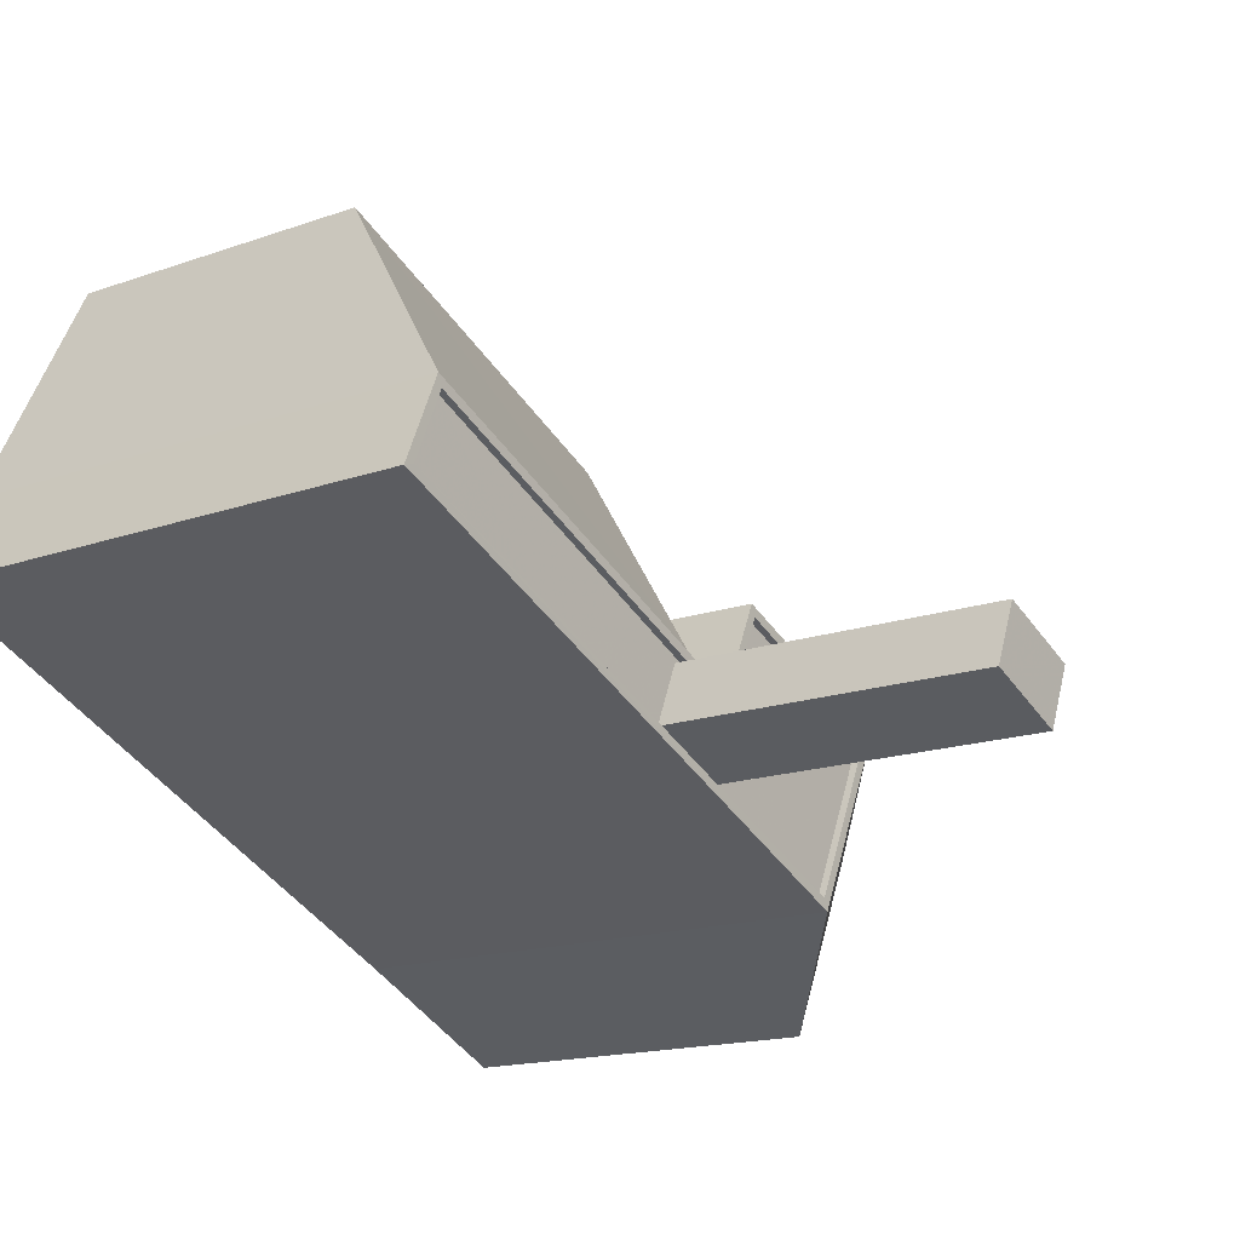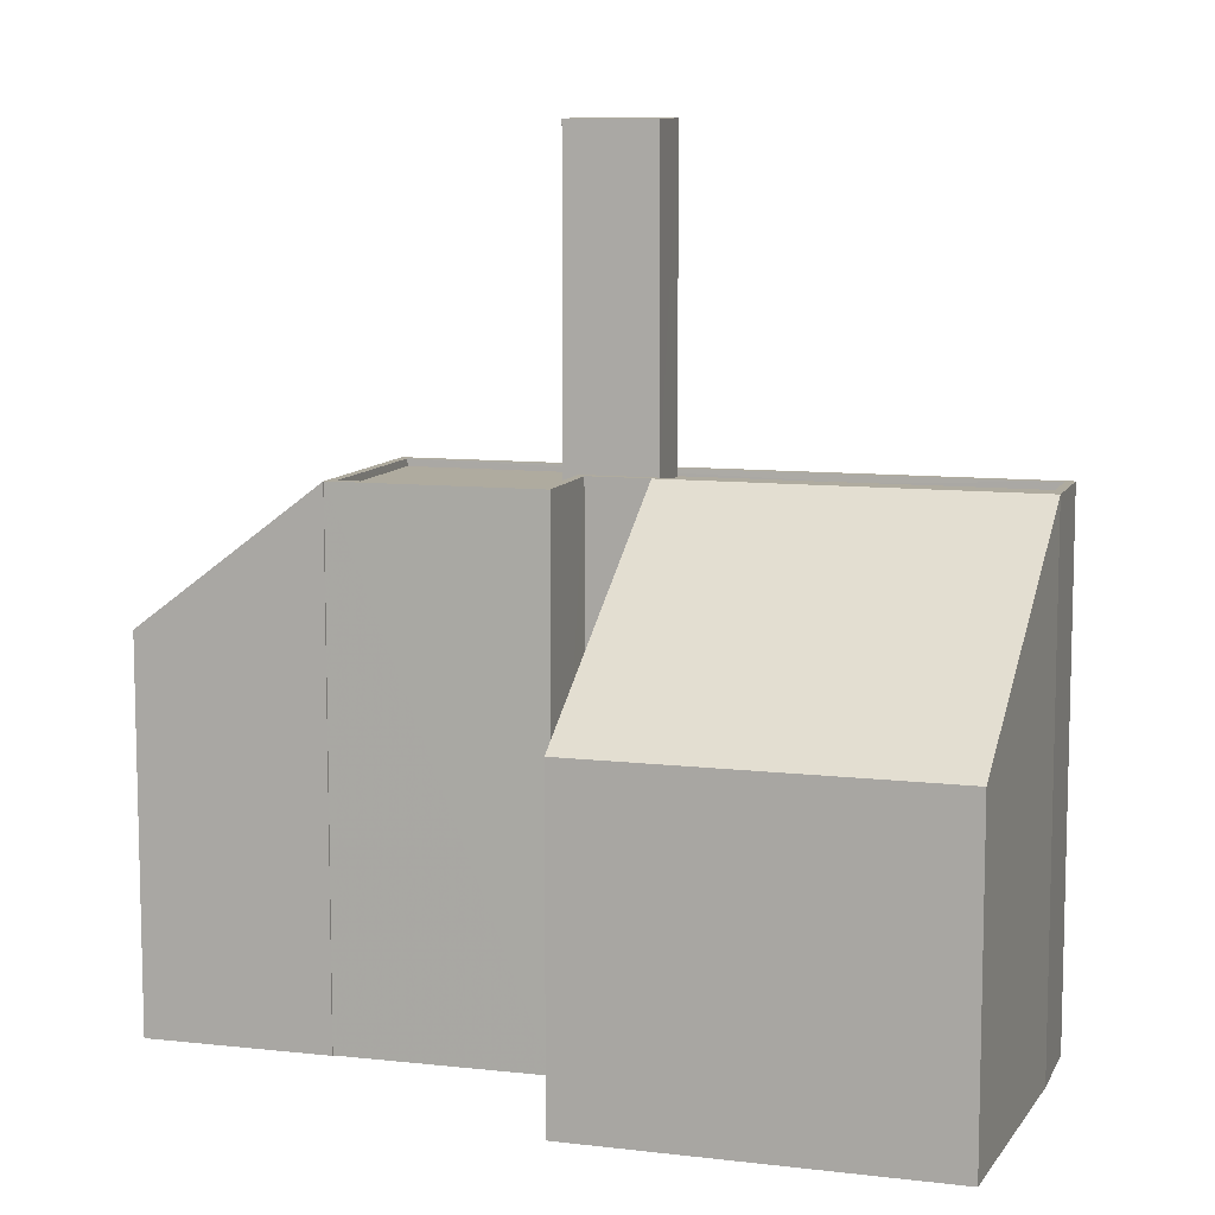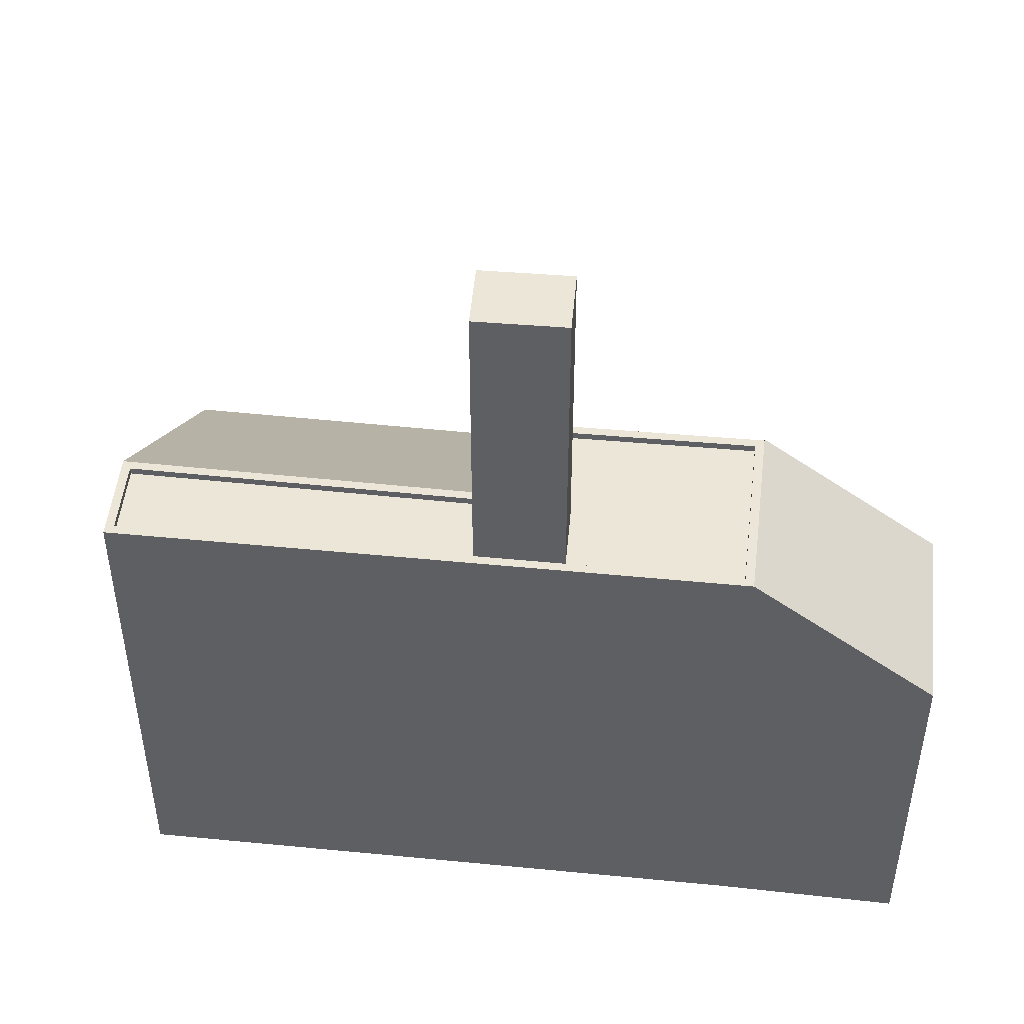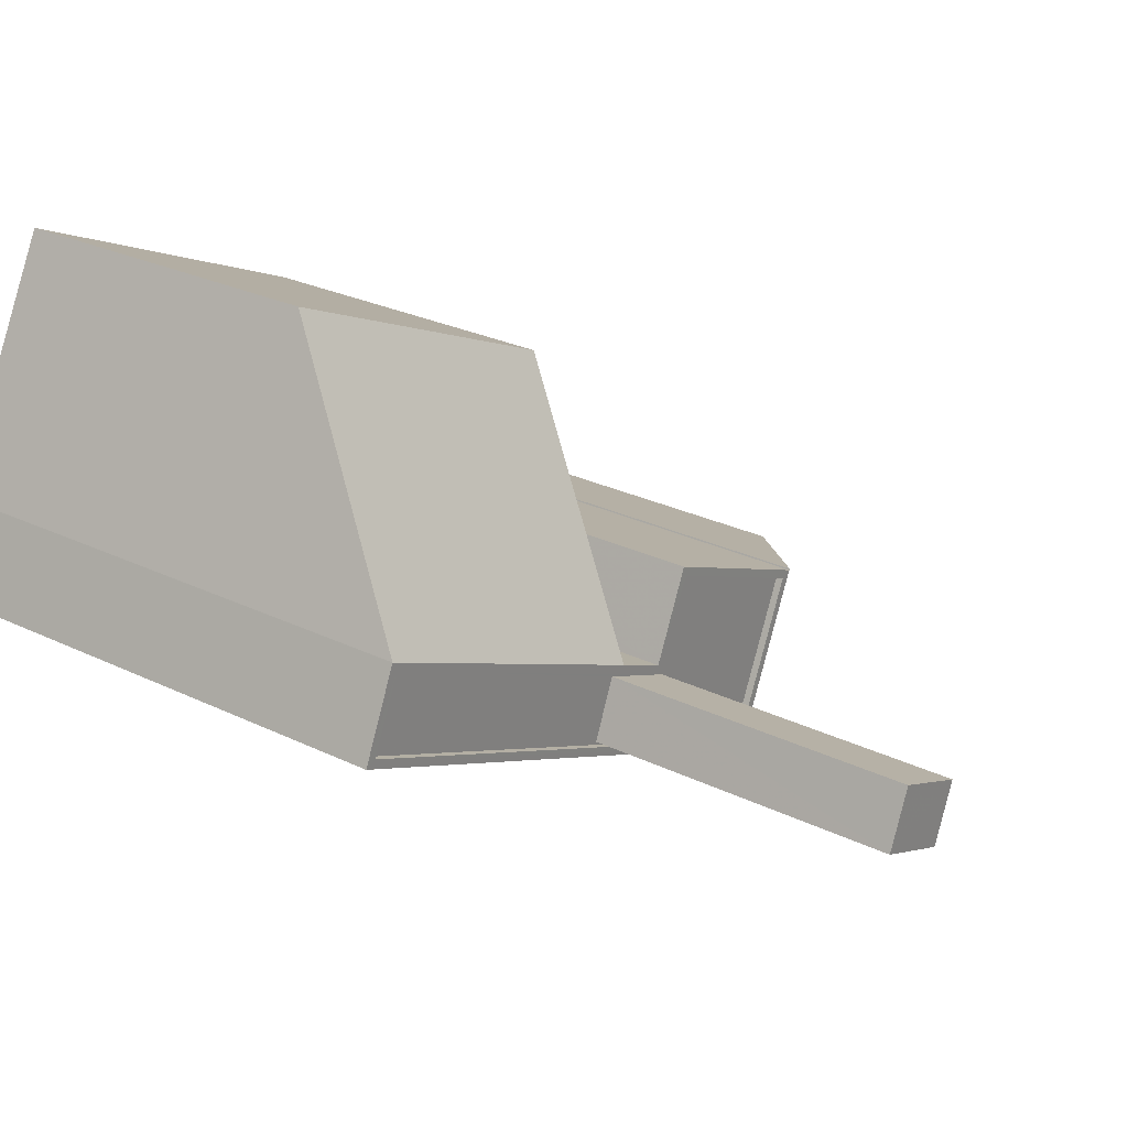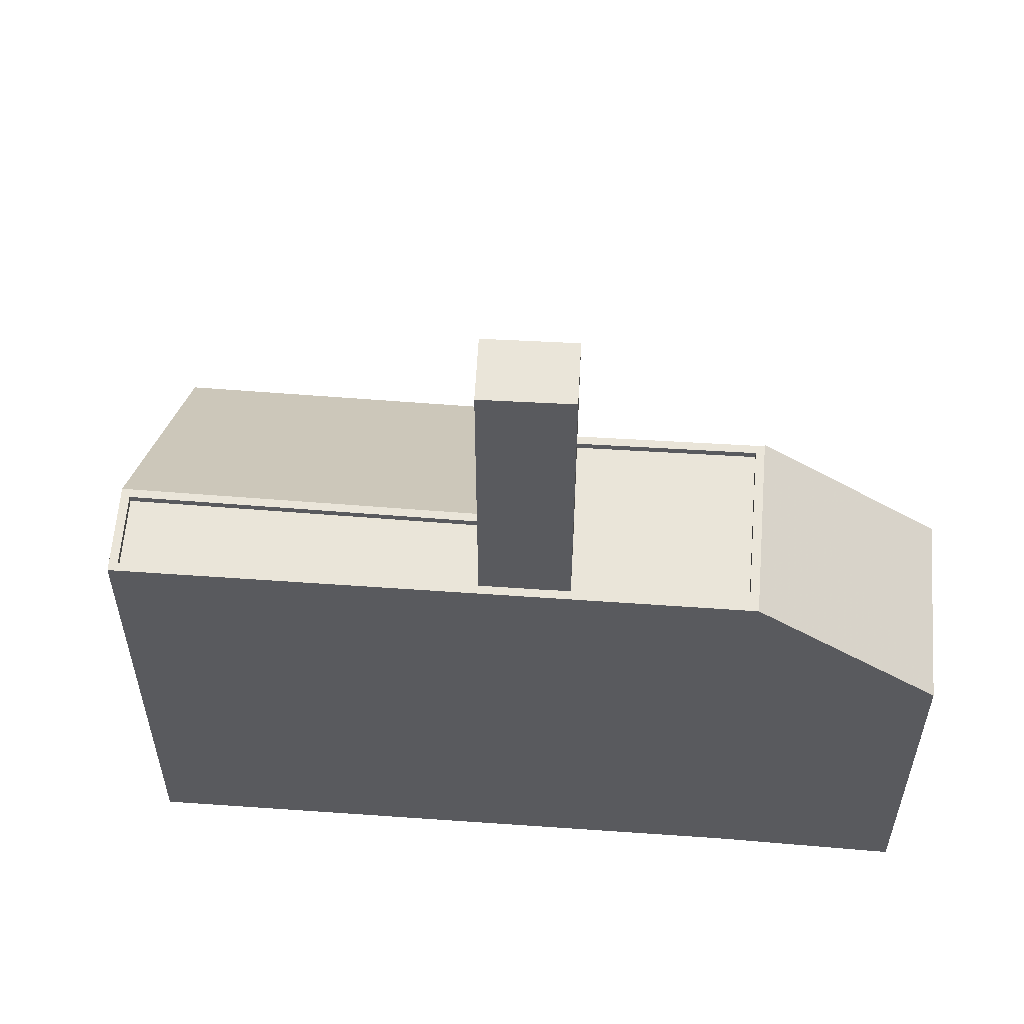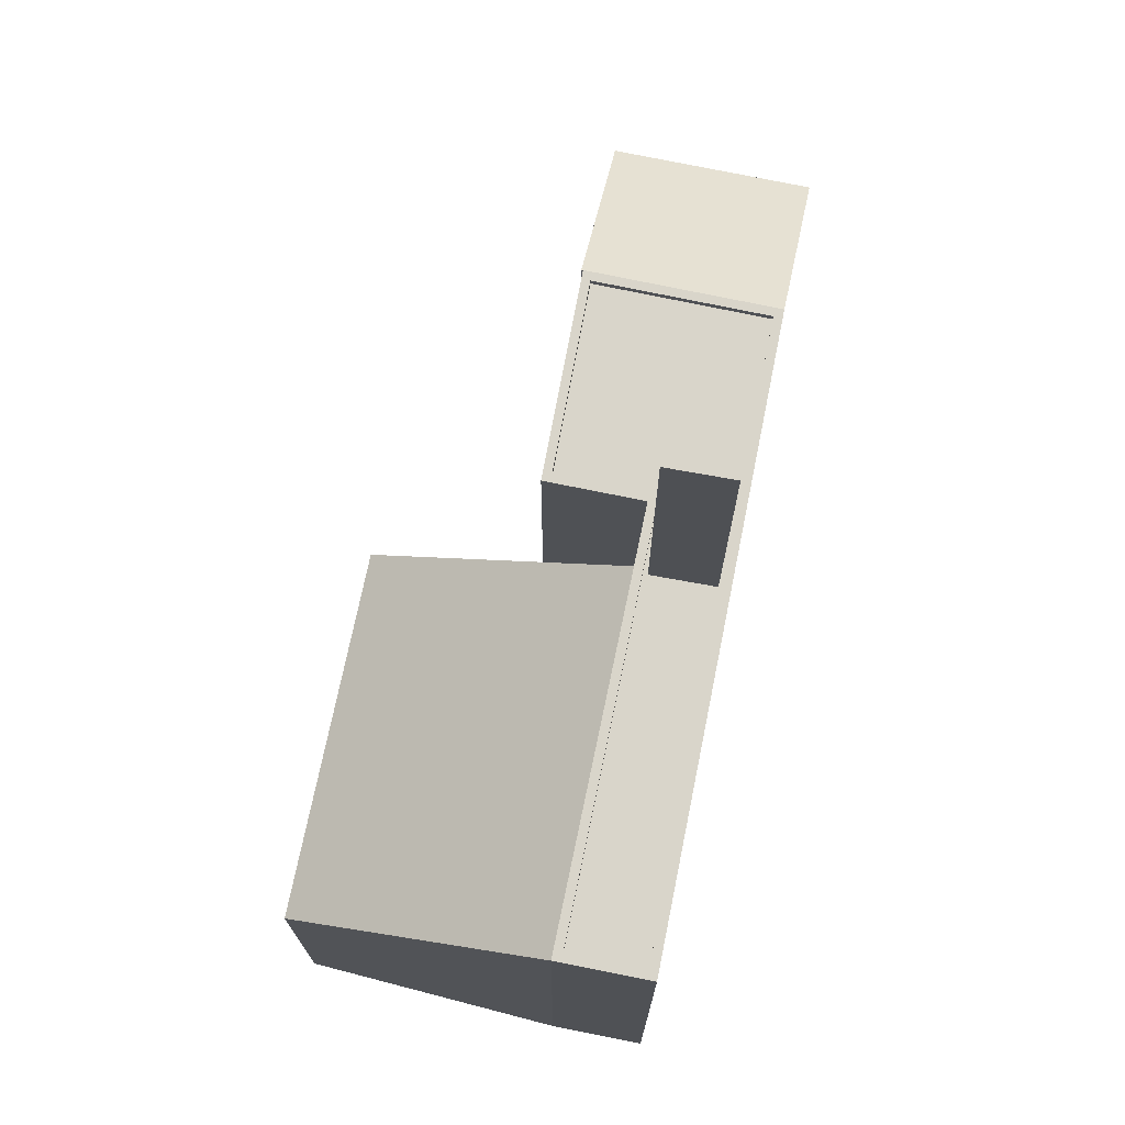
<metadata>
{"format":"obj","ext":"obj","renderer":"f3d","projection":"perspective","resolution":1024,"background":"white","views":[{"elev":-15.9,"azim":-53.4,"up":"+Y"},{"elev":9.6,"azim":172.9,"up":"+Z"},{"elev":49.1,"azim":-17.7,"up":"+Z"},{"elev":27.1,"azim":-53.0,"up":"+Y"},{"elev":58.3,"azim":-19.7,"up":"+Z"},{"elev":74.4,"azim":-102.6,"up":"+Z"}]}
</metadata>
<code>
v -1.249e+04 -3.381e+04 36.25
v -1.247e+04 -3.382e+04 36.25
v -1.248e+04 -3.383e+04 36.25
v -1.249e+04 -3.382e+04 36.25
v -1.249e+04 -3.383e+04 36.25
v -1.246e+04 -3.383e+04 36.25
v -1.247e+04 -3.383e+04 36.25
v -1.247e+04 -3.383e+04 36.25
v -1.246e+04 -3.384e+04 36.25
v -1.247e+04 -3.383e+04 36.25
v -1.248e+04 -3.383e+04 36.25
v -1.247e+04 -3.383e+04 36.25
v -1.248e+04 -3.383e+04 64.89
v -1.248e+04 -3.383e+04 64.89
v -1.248e+04 -3.383e+04 64.89
v -1.248e+04 -3.383e+04 64.89
v -1.248e+04 -3.383e+04 53.91
v -1.247e+04 -3.383e+04 53.91
v -1.248e+04 -3.383e+04 53.91
v -1.247e+04 -3.383e+04 53.91
v -1.248e+04 -3.383e+04 53.91
v -1.248e+04 -3.383e+04 53.91
v -1.249e+04 -3.383e+04 53.91
v -1.249e+04 -3.382e+04 53.91
v -1.247e+04 -3.383e+04 53.91
v -1.248e+04 -3.383e+04 53.91
v -1.247e+04 -3.383e+04 53.91
v -1.248e+04 -3.383e+04 53.91
v -1.249e+04 -3.383e+04 54.16
v -1.249e+04 -3.382e+04 54.16
v -1.249e+04 -3.382e+04 54.16
v -1.248e+04 -3.383e+04 54.16
v -1.247e+04 -3.383e+04 54.16
v -1.248e+04 -3.383e+04 54.16
v -1.247e+04 -3.383e+04 54.16
v -1.248e+04 -3.383e+04 54.16
v -1.249e+04 -3.383e+04 54.16
v -1.247e+04 -3.383e+04 54.16
v -1.247e+04 -3.383e+04 54.16
v -1.247e+04 -3.383e+04 54.16
v -1.247e+04 -3.383e+04 54.16
v -1.249e+04 -3.381e+04 47.42
v -1.247e+04 -3.382e+04 47.42
v -1.246e+04 -3.384e+04 49.3
v -1.246e+04 -3.383e+04 49.33
v -1.247e+04 -3.383e+04 54.16
f 1 2 3
f 4 1 3
f 3 5 4
f 6 7 8
f 6 9 7
f 9 10 7
f 5 3 10
f 7 11 12
f 10 3 11
f 10 11 7
f 13 14 15
f 16 13 15
f 17 18 19
f 18 20 21
f 18 21 19
f 22 17 19
f 23 17 24
f 20 25 26
f 21 20 26
f 25 27 26
f 26 28 22
f 26 27 28
f 28 24 22
f 22 24 17
f 29 30 31
f 31 30 32
f 33 34 35
f 35 34 36
f 37 30 29
f 34 32 36
f 32 30 36
f 29 38 37
f 35 39 33
f 33 39 40
f 39 38 40
f 37 38 41
f 41 38 39
f 42 32 43
f 42 31 32
f 40 44 45
f 45 46 40
f 38 44 40
f 22 15 14
f 22 19 15
f 22 14 13
f 26 22 13
f 16 26 13
f 16 21 26
f 16 19 21
f 16 15 19
f 36 24 28
f 36 30 24
f 27 36 28
f 27 35 36
f 35 27 25
f 39 35 25
f 18 41 20
f 20 39 25
f 20 41 39
f 18 17 41
f 17 23 37
f 17 37 41
f 37 23 24
f 30 37 24
f 34 12 11
f 34 33 12
f 40 7 12
f 33 40 12
f 3 34 11
f 3 32 34
f 38 5 10
f 38 29 5
f 29 31 4
f 5 29 4
f 42 2 1
f 42 43 2
f 43 32 3
f 2 43 3
f 4 42 1
f 4 31 42
f 44 9 6
f 45 44 6
f 44 10 9
f 44 38 10
f 8 40 46
f 8 7 40
f 45 6 8
f 46 45 8

</code>
